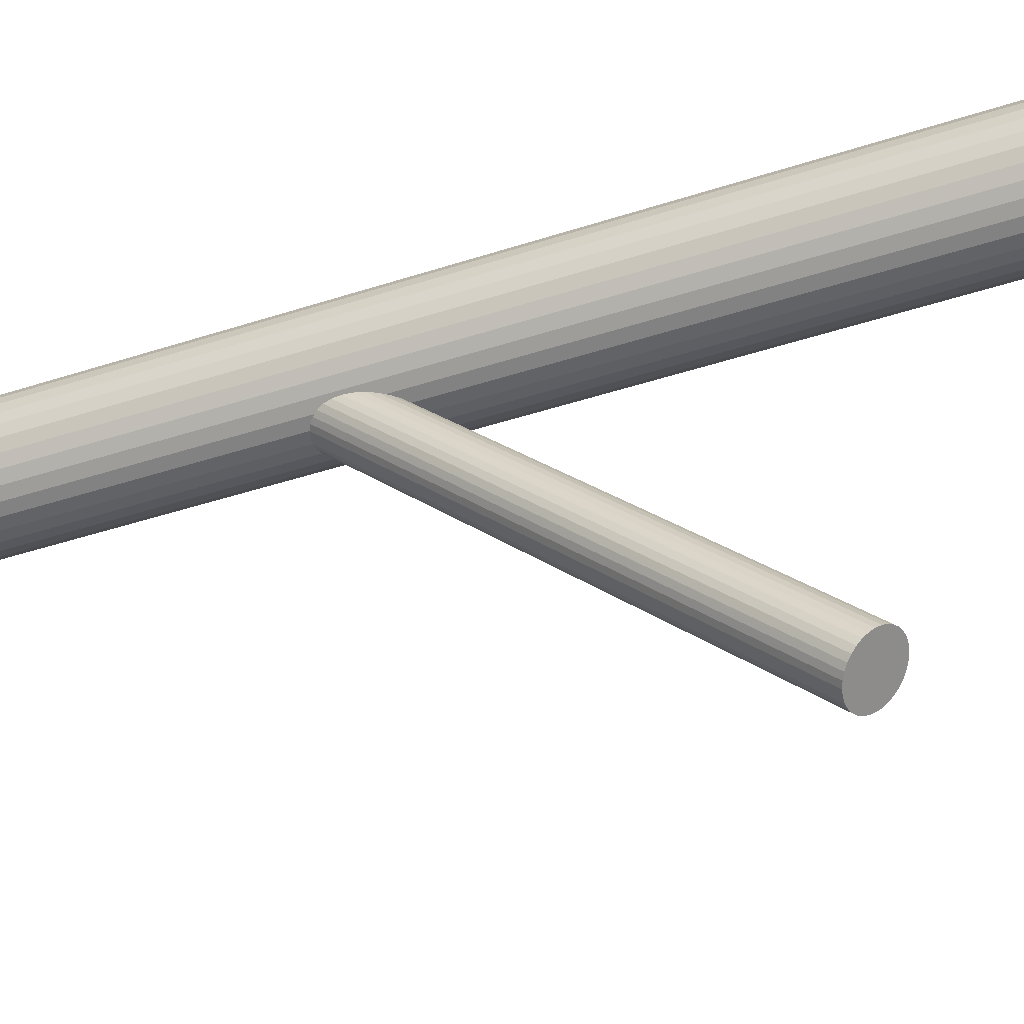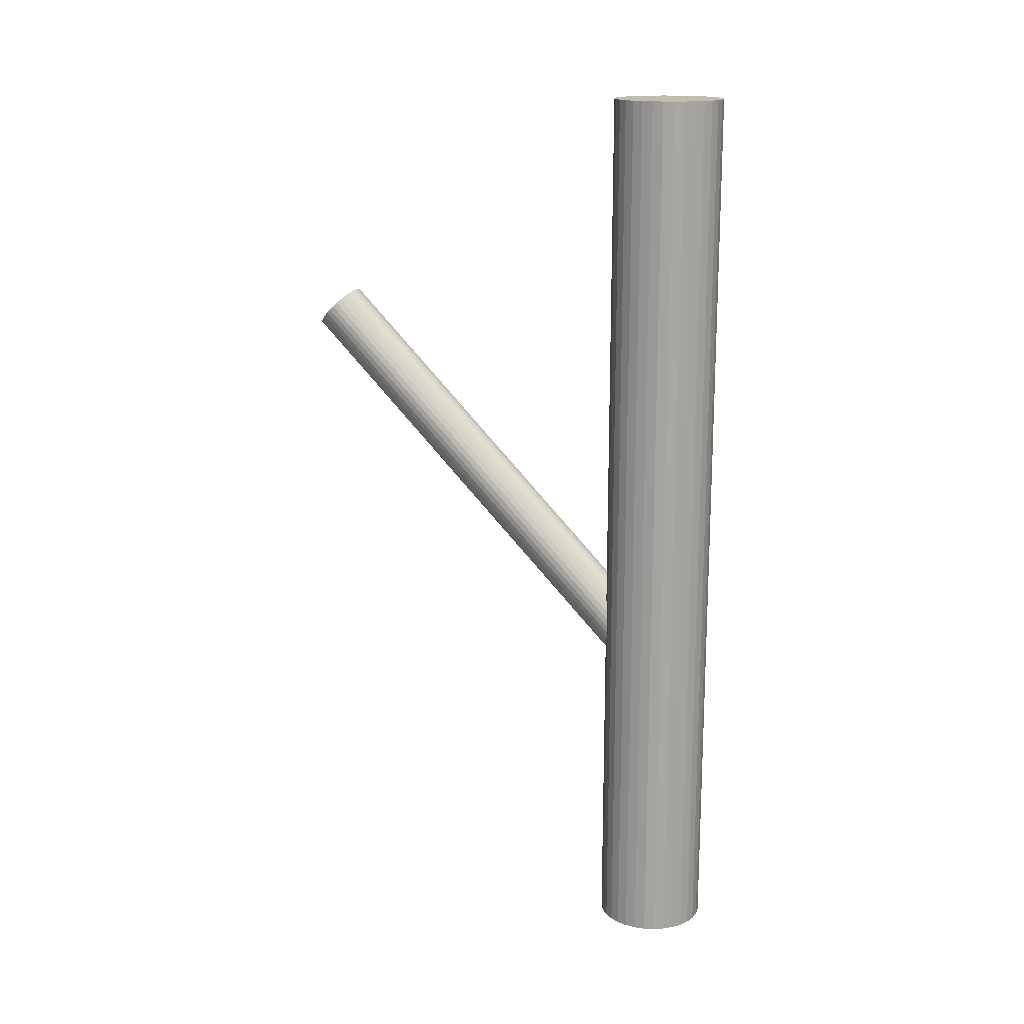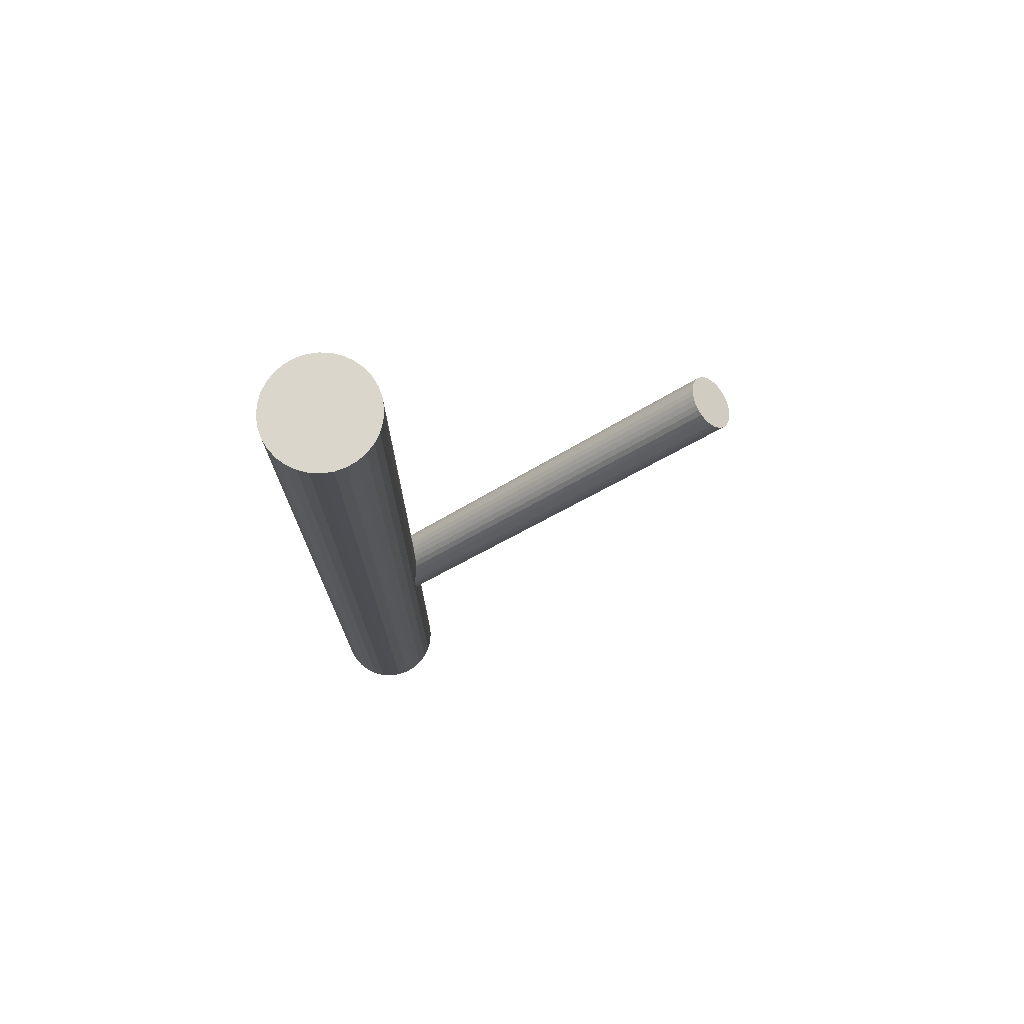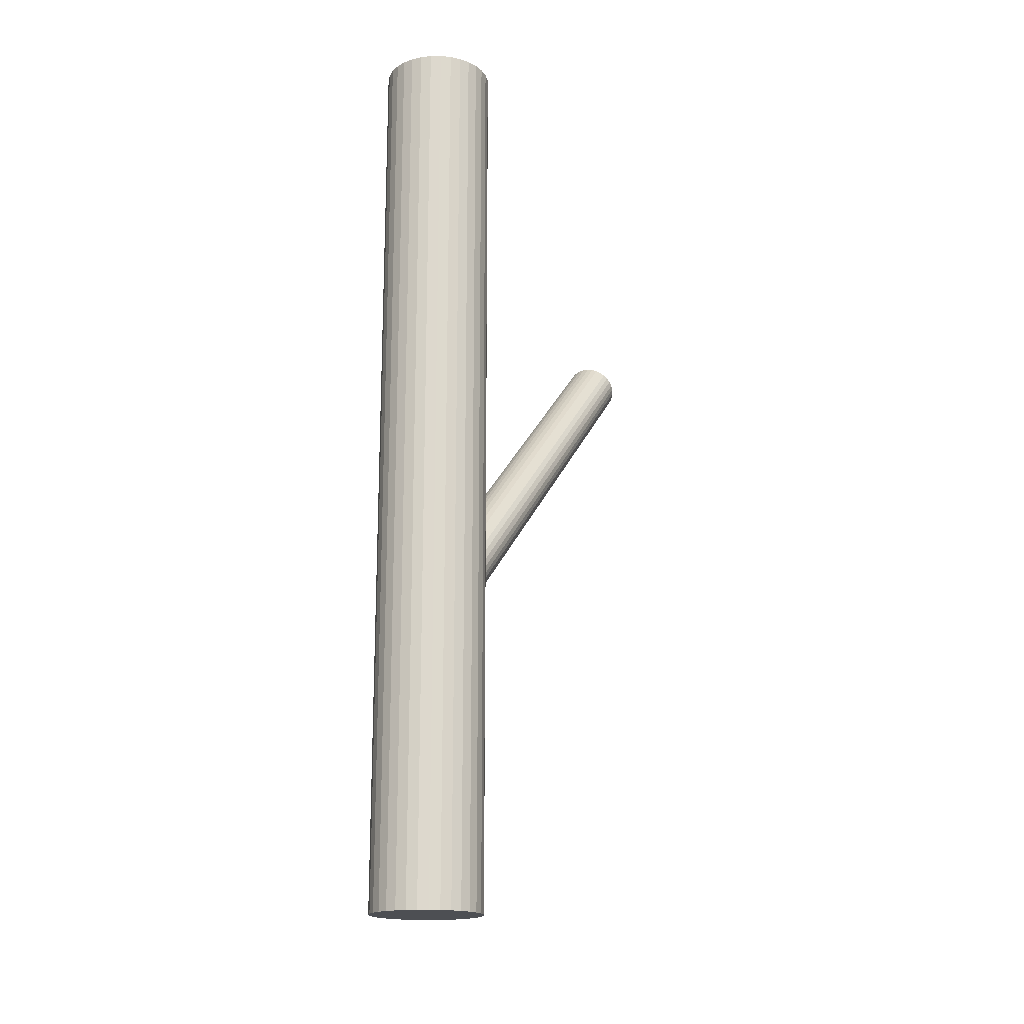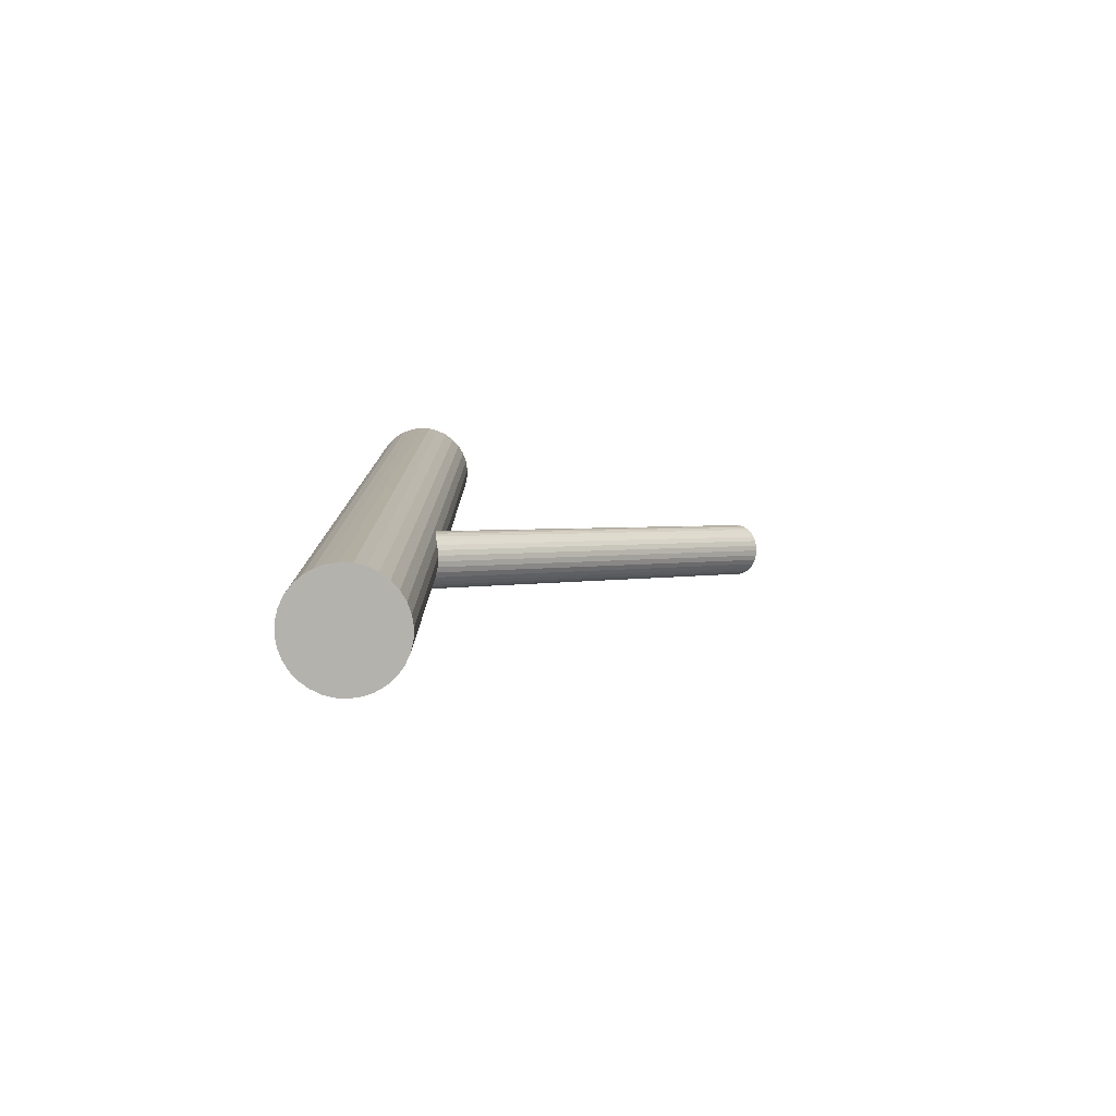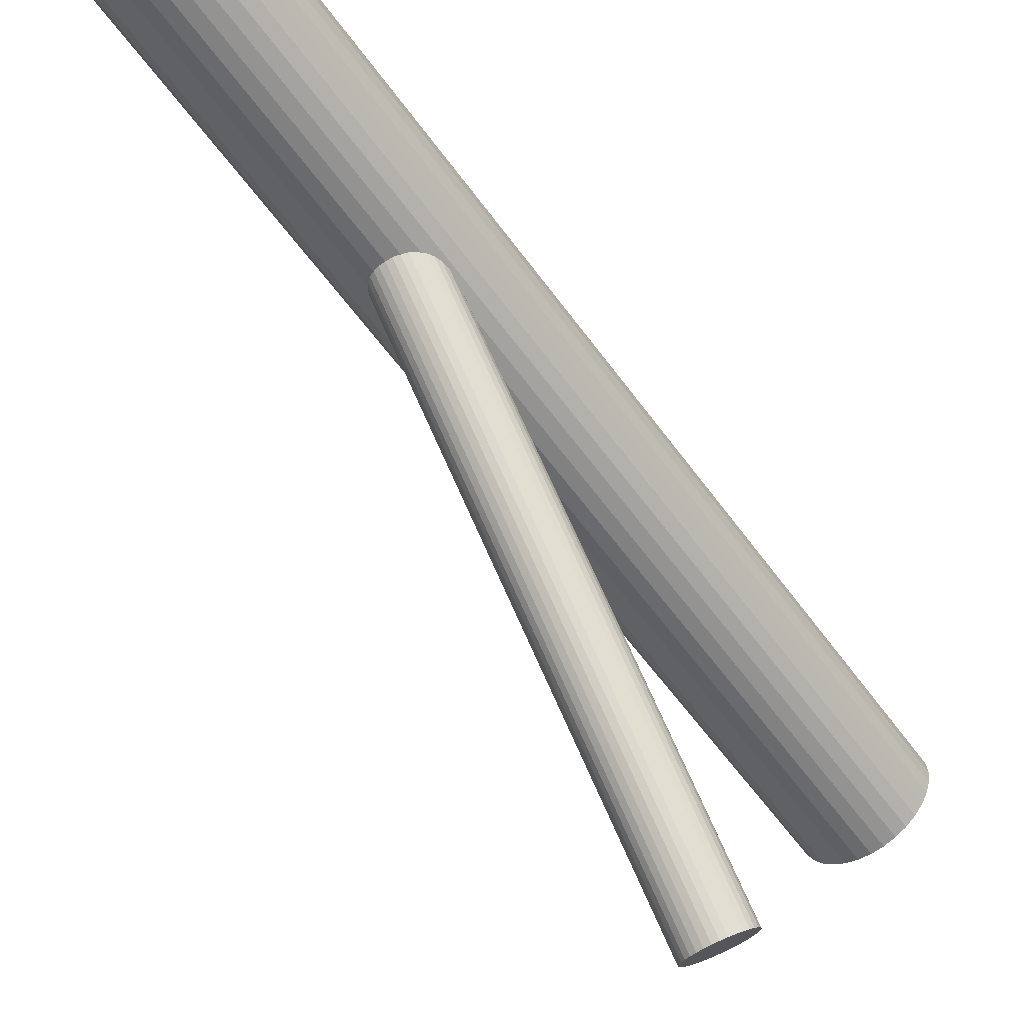
<metadata>
{"format":"obj","ext":"obj","renderer":"f3d","projection":"perspective","resolution":1024,"background":"white","views":[{"elev":-45.8,"azim":-69.6,"up":"+Y"},{"elev":16.3,"azim":111.8,"up":"+Z"},{"elev":73.8,"azim":-104.3,"up":"+Z"},{"elev":-17.9,"azim":-151.3,"up":"+Z"},{"elev":-79.5,"azim":-98.6,"up":"+Z"},{"elev":-56.8,"azim":-145.0,"up":"+Y"}]}
</metadata>
<code>
v -0 -0.2061 0.2633
v -0 -0.2277 0.2416
v -0 -0.2494 0.2198
v -0 0.1274 -0.5
v -0 0.1274 0.5
v -0 0.21 -0.1515
v -0 0.1884 -0.5
v -0 0.1884 0.5
v -0 0.1884 -0.1732
v -0 0.1667 -0.1949
v -0 0.2494 -0.5
v -0 0.2494 0.5
v -0.04315 0.1452 -0.5
v -0.04315 0.1452 0.5
v -0.04315 0.2315 -0.5
v -0.04315 0.2315 0.5
v 0.04315 0.1452 -0.5
v 0.04315 0.1452 0.5
v 0.04315 0.2315 -0.5
v 0.04315 0.2315 0.5
v 0.0119 0.1285 -0.5
v 0.0119 0.1285 0.5
v 0.0119 0.2482 -0.5
v 0.0119 0.2482 0.5
v -0.02835 0.1967 -0.1649
v -0.02835 -0.236 0.2333
v -0.02835 -0.2194 0.2499
v -0.02835 0.1801 -0.1815
v 0.0339 0.1376 -0.5
v 0.0339 0.1376 0.5
v 0.0339 0.2391 -0.5
v 0.0339 0.2391 0.5
v -0.01705 0.2064 -0.1551
v -0.01705 -0.2457 0.2235
v -0.01705 -0.2097 0.2596
v -0.01705 0.1704 -0.1913
v 0.0301 -0.2319 0.2373
v 0.0301 -0.2235 0.2458
v 0.0301 0.1841 -0.1774
v 0.0301 0.1926 -0.169
v 0.06102 0.1884 -0.5
v 0.06102 0.1884 0.5
v 0.05985 0.1765 -0.5
v 0.05985 0.1765 0.5
v 0.05985 0.2003 -0.5
v 0.05985 0.2003 0.5
v -0.05637 0.165 -0.5
v -0.05637 0.165 0.5
v -0.05637 0.2117 -0.5
v -0.05637 0.2117 0.5
v 0.02552 0.2004 -0.1611
v 0.02552 -0.2398 0.2295
v 0.02552 0.1763 -0.1853
v 0.02552 -0.2157 0.2536
v 0.05073 0.1545 -0.5
v 0.05073 0.1545 0.5
v 0.05073 0.2223 -0.5
v 0.05073 0.2223 0.5
v 0.02335 0.2447 -0.5
v 0.02335 0.2447 0.5
v 0.02335 0.132 -0.5
v 0.02335 0.132 0.5
v -0.005987 0.1671 -0.1945
v -0.005987 -0.2065 0.2629
v -0.005987 0.2096 -0.1519
v -0.005987 -0.249 0.2203
v 0.01174 0.2084 -0.1531
v 0.01174 -0.2477 0.2215
v 0.01174 0.1684 -0.1933
v 0.01174 -0.2077 0.2617
v 0.0217 -0.243 0.2262
v 0.0217 0.173 -0.1886
v 0.0217 -0.2124 0.2569
v 0.0217 0.2037 -0.1578
v 0.03069 -0.2277 0.2416
v 0.03069 0.1884 -0.1732
v -0.03069 -0.2277 0.2416
v -0.03069 0.1884 -0.1732
v -0.0217 -0.243 0.2262
v -0.0217 0.173 -0.1886
v -0.0217 -0.2124 0.2569
v -0.0217 0.2037 -0.1578
v -0.01174 0.2084 -0.1531
v -0.01174 -0.2477 0.2215
v -0.01174 0.1684 -0.1933
v -0.01174 -0.2077 0.2617
v 0.005987 0.1671 -0.1945
v 0.005987 -0.2065 0.2629
v 0.005987 0.2096 -0.1519
v 0.005987 -0.249 0.2203
v -0.02335 0.2447 -0.5
v -0.02335 0.2447 0.5
v -0.02335 0.132 -0.5
v -0.02335 0.132 0.5
v -0.05073 0.1545 -0.5
v -0.05073 0.1545 0.5
v -0.05073 0.2223 -0.5
v -0.05073 0.2223 0.5
v -0.02552 0.2004 -0.1611
v -0.02552 -0.2398 0.2295
v -0.02552 0.1763 -0.1853
v -0.02552 -0.2157 0.2536
v 0.05637 0.165 -0.5
v 0.05637 0.165 0.5
v 0.05637 0.2117 -0.5
v 0.05637 0.2117 0.5
v -0.05985 0.1765 -0.5
v -0.05985 0.1765 0.5
v -0.05985 0.2003 -0.5
v -0.05985 0.2003 0.5
v -0.06102 0.1884 -0.5
v -0.06102 0.1884 0.5
v -0.0301 -0.2319 0.2373
v -0.0301 -0.2235 0.2458
v -0.0301 0.1841 -0.1774
v -0.0301 0.1926 -0.169
v 0.01705 0.2064 -0.1551
v 0.01705 -0.2457 0.2235
v 0.01705 -0.2097 0.2596
v 0.01705 0.1704 -0.1913
v -0.0339 0.1376 -0.5
v -0.0339 0.1376 0.5
v -0.0339 0.2391 -0.5
v -0.0339 0.2391 0.5
v 0.02835 0.1967 -0.1649
v 0.02835 -0.236 0.2333
v 0.02835 -0.2194 0.2499
v 0.02835 0.1801 -0.1815
v -0.0119 0.1285 -0.5
v -0.0119 0.1285 0.5
v -0.0119 0.2482 -0.5
v -0.0119 0.2482 0.5
f 41 7 45
f 41 45 42
f 42 45 46
f 42 46 8
f 45 7 105
f 45 105 46
f 46 105 106
f 46 106 8
f 105 7 57
f 105 57 106
f 106 57 58
f 106 58 8
f 57 7 19
f 57 19 58
f 58 19 20
f 58 20 8
f 19 7 31
f 19 31 20
f 20 31 32
f 20 32 8
f 31 7 59
f 31 59 32
f 32 59 60
f 32 60 8
f 59 7 23
f 59 23 60
f 60 23 24
f 60 24 8
f 23 7 11
f 23 11 24
f 24 11 12
f 24 12 8
f 11 7 131
f 11 131 12
f 12 131 132
f 12 132 8
f 131 7 91
f 131 91 132
f 132 91 92
f 132 92 8
f 91 7 123
f 91 123 92
f 92 123 124
f 92 124 8
f 123 7 15
f 123 15 124
f 124 15 16
f 124 16 8
f 15 7 97
f 15 97 16
f 16 97 98
f 16 98 8
f 97 7 49
f 97 49 98
f 98 49 50
f 98 50 8
f 49 7 109
f 49 109 50
f 50 109 110
f 50 110 8
f 109 7 111
f 109 111 110
f 110 111 112
f 110 112 8
f 111 7 107
f 111 107 112
f 112 107 108
f 112 108 8
f 107 7 47
f 107 47 108
f 108 47 48
f 108 48 8
f 47 7 95
f 47 95 48
f 48 95 96
f 48 96 8
f 95 7 13
f 95 13 96
f 96 13 14
f 96 14 8
f 13 7 121
f 13 121 14
f 14 121 122
f 14 122 8
f 121 7 93
f 121 93 122
f 122 93 94
f 122 94 8
f 93 7 129
f 93 129 94
f 94 129 130
f 94 130 8
f 129 7 4
f 129 4 130
f 130 4 5
f 130 5 8
f 4 7 21
f 4 21 5
f 5 21 22
f 5 22 8
f 21 7 61
f 21 61 22
f 22 61 62
f 22 62 8
f 61 7 29
f 61 29 62
f 62 29 30
f 62 30 8
f 29 7 17
f 29 17 30
f 30 17 18
f 30 18 8
f 17 7 55
f 17 55 18
f 18 55 56
f 18 56 8
f 55 7 103
f 55 103 56
f 56 103 104
f 56 104 8
f 103 7 43
f 103 43 104
f 104 43 44
f 104 44 8
f 43 7 41
f 43 41 44
f 44 41 42
f 44 42 8
f 76 9 40
f 76 40 75
f 75 40 38
f 75 38 2
f 40 9 125
f 40 125 38
f 38 125 127
f 38 127 2
f 125 9 51
f 125 51 127
f 127 51 54
f 127 54 2
f 51 9 74
f 51 74 54
f 54 74 73
f 54 73 2
f 74 9 117
f 74 117 73
f 73 117 119
f 73 119 2
f 117 9 67
f 117 67 119
f 119 67 70
f 119 70 2
f 67 9 89
f 67 89 70
f 70 89 88
f 70 88 2
f 89 9 6
f 89 6 88
f 88 6 1
f 88 1 2
f 6 9 65
f 6 65 1
f 1 65 64
f 1 64 2
f 65 9 83
f 65 83 64
f 64 83 86
f 64 86 2
f 83 9 33
f 83 33 86
f 86 33 35
f 86 35 2
f 33 9 82
f 33 82 35
f 35 82 81
f 35 81 2
f 82 9 99
f 82 99 81
f 81 99 102
f 81 102 2
f 99 9 25
f 99 25 102
f 102 25 27
f 102 27 2
f 25 9 116
f 25 116 27
f 27 116 114
f 27 114 2
f 116 9 78
f 116 78 114
f 114 78 77
f 114 77 2
f 78 9 115
f 78 115 77
f 77 115 113
f 77 113 2
f 115 9 28
f 115 28 113
f 113 28 26
f 113 26 2
f 28 9 101
f 28 101 26
f 26 101 100
f 26 100 2
f 101 9 80
f 101 80 100
f 100 80 79
f 100 79 2
f 80 9 36
f 80 36 79
f 79 36 34
f 79 34 2
f 36 9 85
f 36 85 34
f 34 85 84
f 34 84 2
f 85 9 63
f 85 63 84
f 84 63 66
f 84 66 2
f 63 9 10
f 63 10 66
f 66 10 3
f 66 3 2
f 10 9 87
f 10 87 3
f 3 87 90
f 3 90 2
f 87 9 69
f 87 69 90
f 90 69 68
f 90 68 2
f 69 9 120
f 69 120 68
f 68 120 118
f 68 118 2
f 120 9 72
f 120 72 118
f 118 72 71
f 118 71 2
f 72 9 53
f 72 53 71
f 71 53 52
f 71 52 2
f 53 9 128
f 53 128 52
f 52 128 126
f 52 126 2
f 128 9 39
f 128 39 126
f 126 39 37
f 126 37 2
f 39 9 76
f 39 76 37
f 37 76 75
f 37 75 2

</code>
